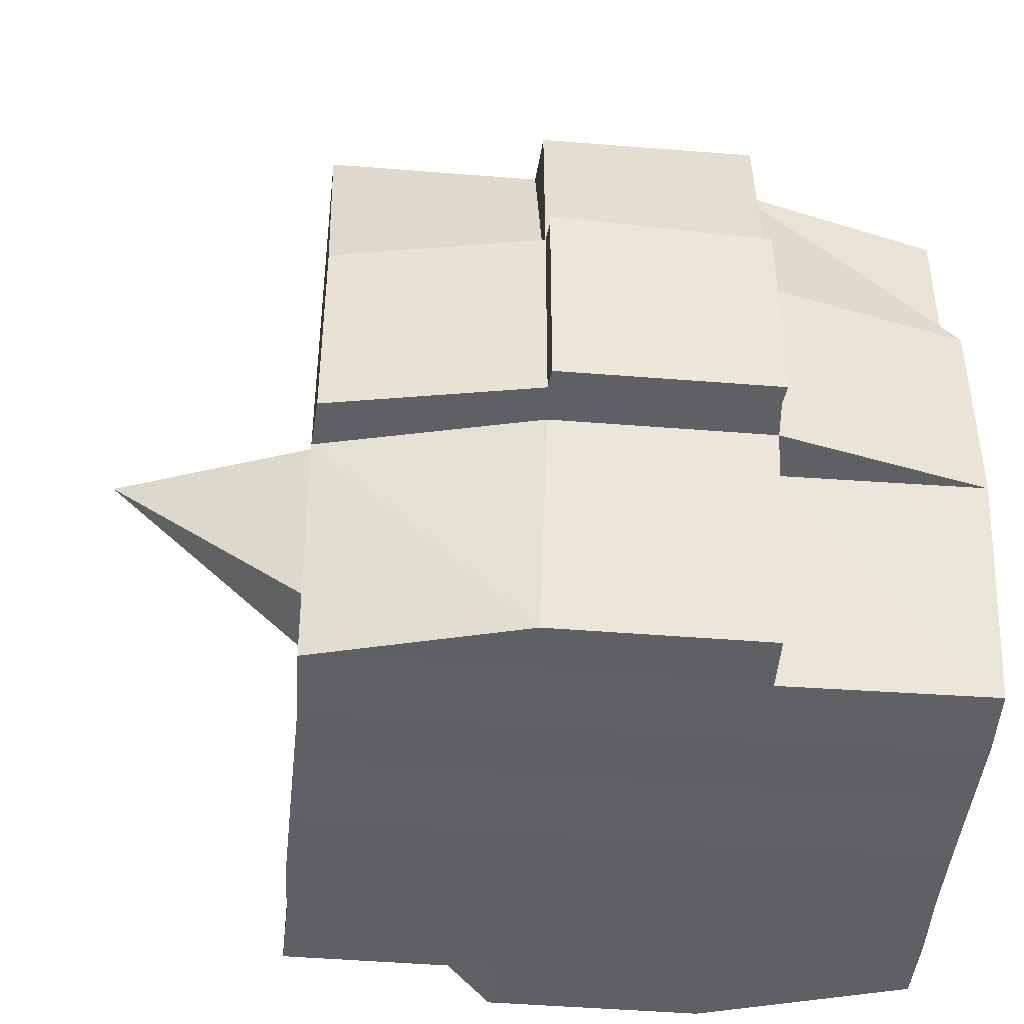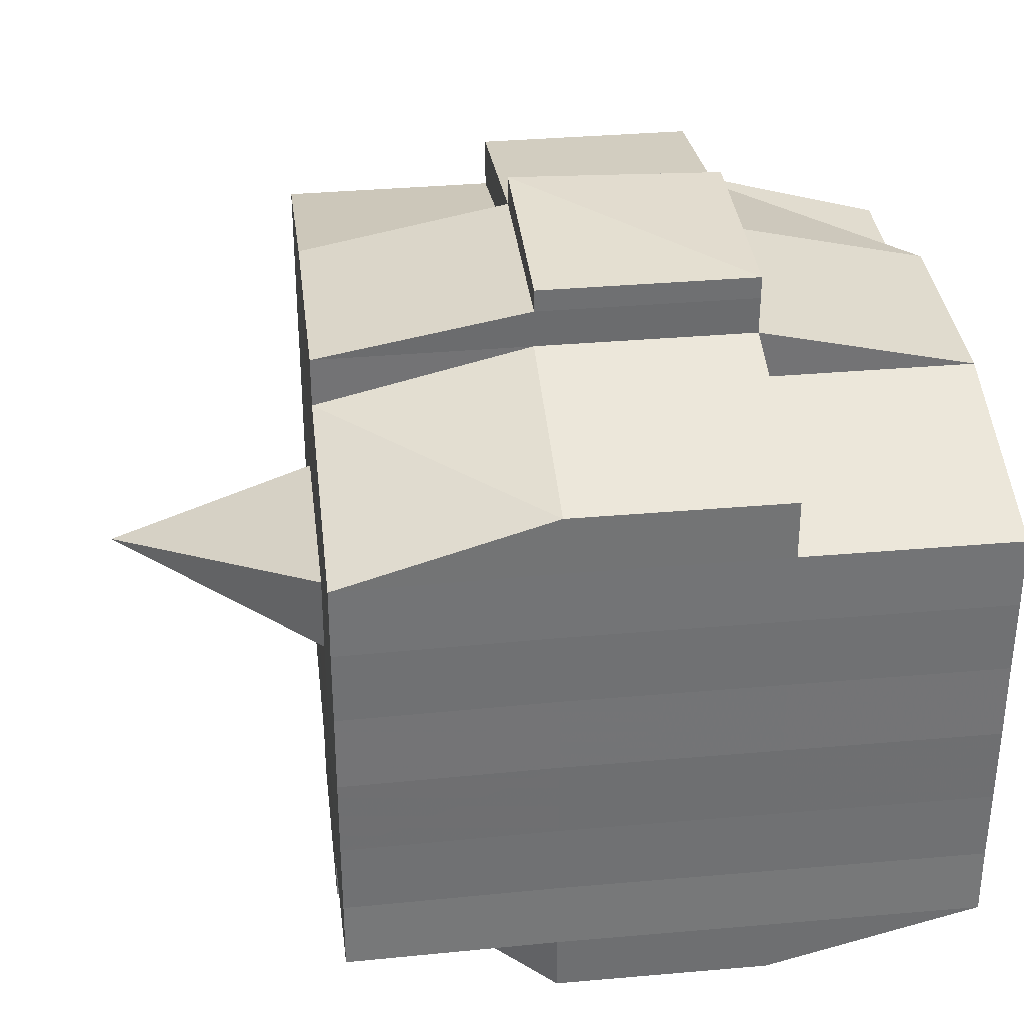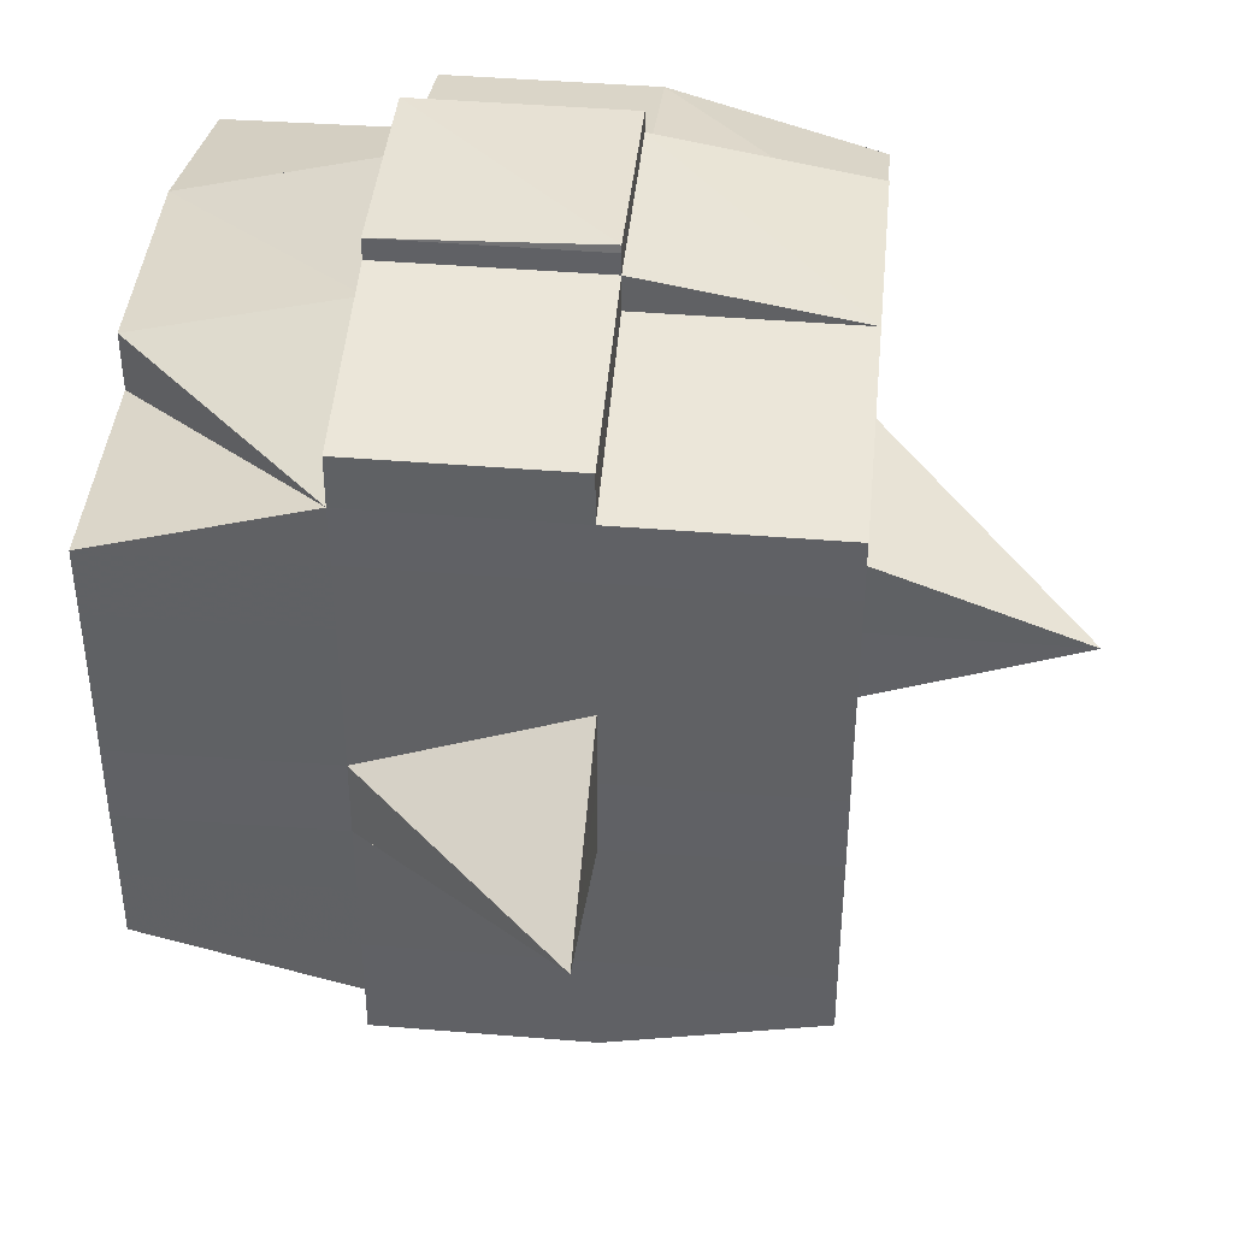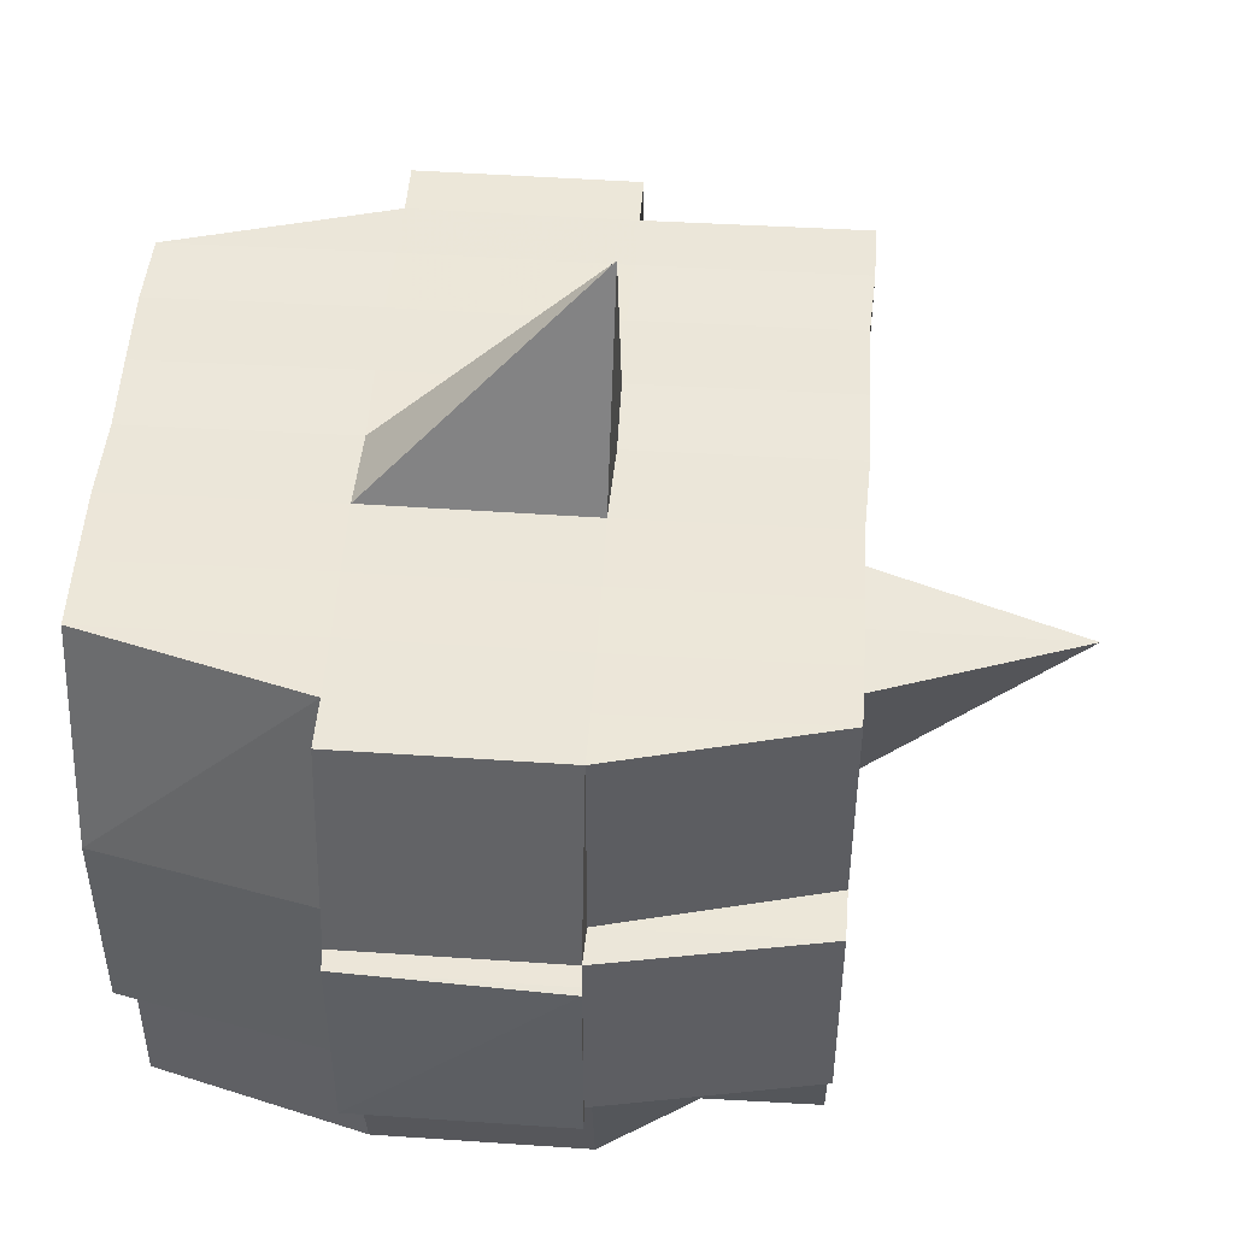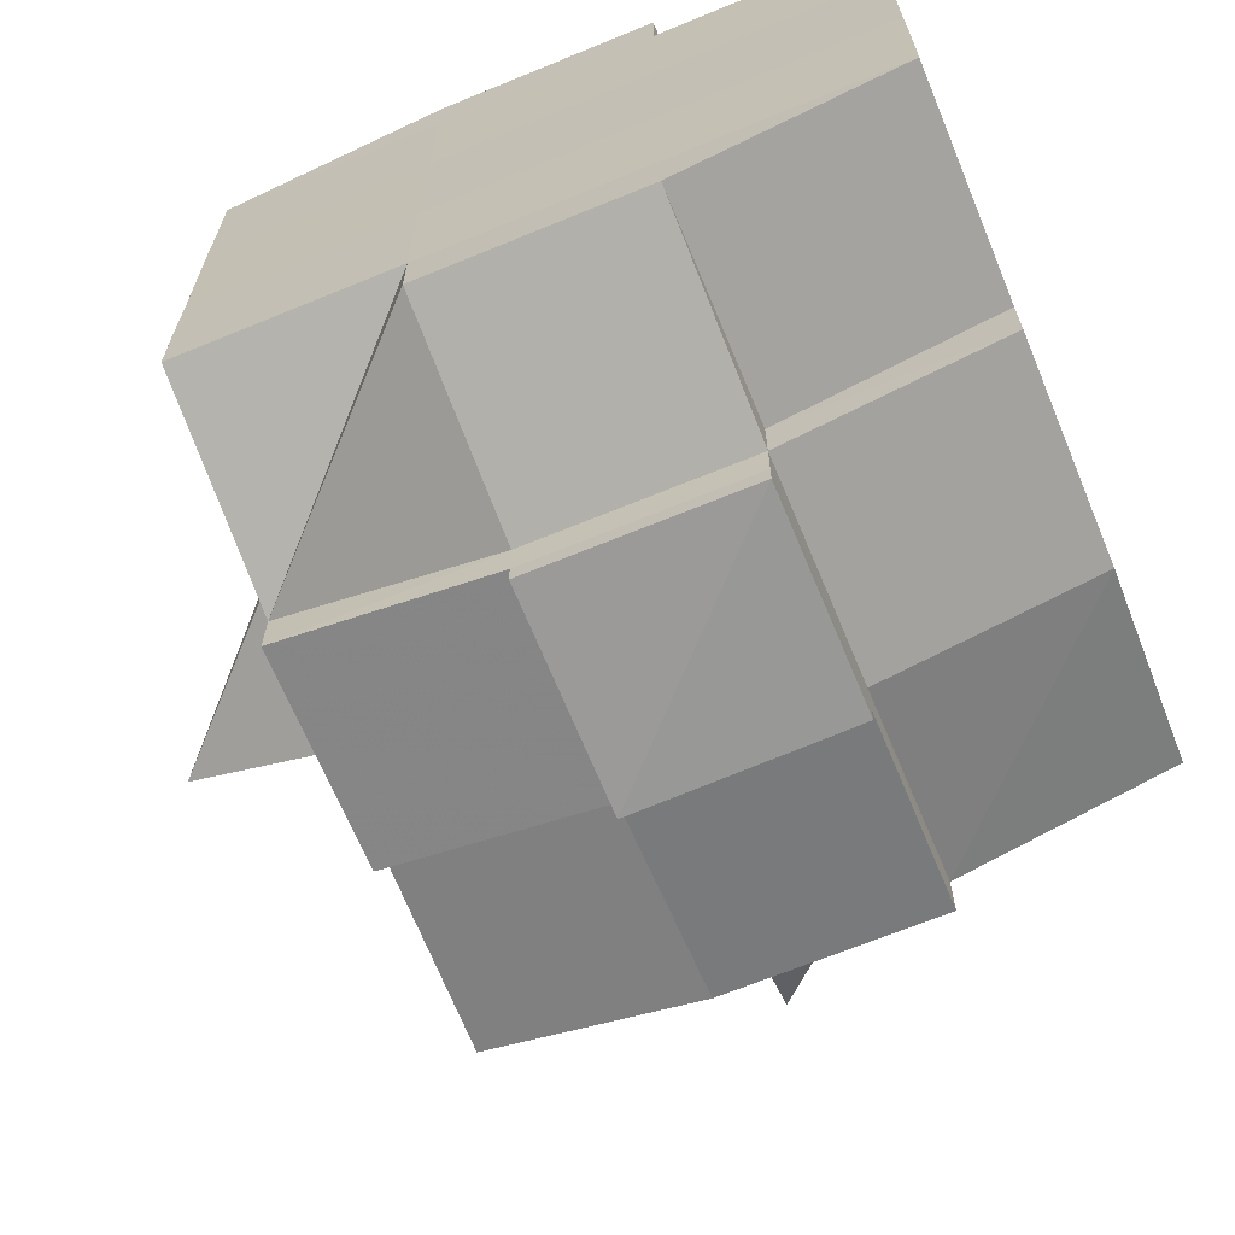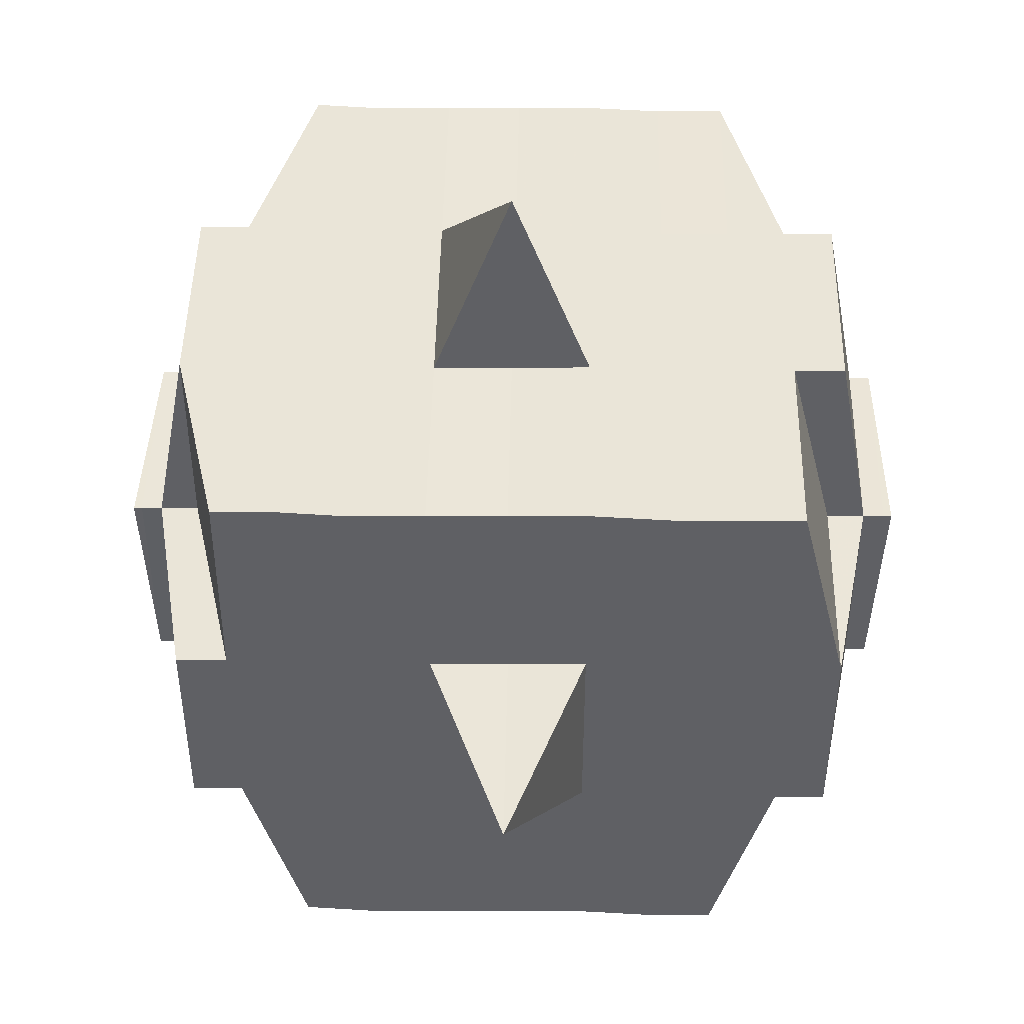
<metadata>
{"format":"obj","ext":"obj","renderer":"f3d","projection":"perspective","resolution":1024,"background":"white","views":[{"elev":-45.2,"azim":-5.1,"up":"+Y"},{"elev":34.8,"azim":-6.8,"up":"+Z"},{"elev":41.9,"azim":-174.4,"up":"+Z"},{"elev":48.9,"azim":-176.0,"up":"+Y"},{"elev":-67.4,"azim":22.3,"up":"+Z"},{"elev":45.8,"azim":-88.9,"up":"+Y"}]}
</metadata>
<code>
o 726
v 2225 1852 15.05
v 2225 1852 15.05
v 2225 1852 15.05
v 2225 1852 15.05
v 2225 1852 15.05
v 2225 1852 15.05
v 2225 1852 15.05
v 2225 1852 15.05
v 2225 1852 15.05
v 2225 1852 15.05
v 2225 1852 15.05
v 2225 1852 15.05
v 2225 1852 15.05
v 2225 1852 15.06
v 2225 1852 15.05
v 2225 1852 15.05
v 2225 1852 15.05
v 2225 1852 15.06
v 2225 1852 15.05
v 2225 1852 15.06
v 2225 1852 15.06
v 2225 1852 15.05
v 2225 1852 15.06
v 2225 1852 15.06
v 2225 1852 15.06
v 2225 1852 15.06
v 2225 1852 15.06
v 2225 1852 15.06
v 2225 1852 15.06
v 2225 1852 15.06
v 2225 1852 15.06
v 2225 1852 15.07
v 2225 1852 15.06
v 2225 1852 15.07
v 2225 1852 15.07
v 2225 1852 15.07
v 2225 1852 15.07
v 2225 1852 15.07
v 2225 1852 15.07
v 2225 1852 15.07
v 2225 1852 15.07
v 2225 1852 15.07
v 2225 1852 15.07
v 2225 1852 15.07
v 2225 1852 15.07
v 2225 1852 15.07
v 2225 1852 15.06
v 2225 1852 15.07
v 2225 1852 15.06
v 2225 1852 15.06
v 2225 1852 15.07
v 2225 1852 15.06
v 2225 1852 15.07
v 2225 1852 15.07
v 2225 1852 15.07
v 2225 1852 15.07
v 2225 1852 15.07
v 2225 1852 15.07
v 2225 1852 15.07
v 2225 1852 15.07
v 2225 1852 15.07
v 2225 1852 15.07
v 2225 1852 15.07
v 2225 1852 15.08
v 2225 1852 15.08
v 2225 1852 15.08
v 2225 1852 15.08
v 2225 1852 15.08
v 2225 1852 15.08
v 2225 1852 15.08
v 2225 1852 15.07
v 2225 1852 15.08
v 2225 1852 15.08
v 2225 1852 15.08
v 2225 1852 15.08
v 2225 1852 15.08
v 2225 1852 15.08
v 2225 1852 15.08
v 2225 1852 15.08
v 2225 1852 15.08
v 2225 1852 15.09
v 2225 1852 15.08
v 2225 1852 15.09
v 2225 1852 15.09
v 2225 1852 15.09
v 2225 1852 15.09
v 2225 1852 15.09
v 2225 1852 15.09
v 2225 1852 15.09
v 2225 1852 15.08
v 2225 1852 15.09
v 2225 1852 15.09
v 2225 1852 15.09
v 2225 1852 15.09
v 2225 1852 15.09
v 2225 1852 15.09
v 2225 1852 15.09
v 2225 1852 15.09
v 2225 1852 15.09
v 2225 1852 15.09
v 2225 1852 15.09
v 2225 1852 15.09
v 2225 1852 15.09
v 2225 1852 15.09
v 2225 1852 15.09
v 2225 1852 15.09
v 2225 1852 15.09
v 2225 1852 15.08
v 2225 1852 15.09
v 2225 1852 15.09
v 2225 1852 15.09
v 2225 1852 15.09
v 2225 1852 15.09
v 2225 1852 15.09
v 2225 1852 15.09
v 2225 1852 15.09
v 2225 1852 15.09
v 2225 1852 15.08
v 2225 1852 15.09
v 2225 1852 15.08
v 2225 1852 15.08
v 2225 1852 15.08
v 2225 1852 15.08
v 2225 1852 15.08
v 2225 1852 15.08
v 2225 1852 15.08
v 2225 1852 15.08
v 2225 1852 15.08
v 2225 1852 15.08
v 2225 1852 15.07
v 2225 1852 15.08
v 2225 1852 15.08
v 2225 1852 15.08
v 2225 1852 15.08
v 2225 1852 15.07
v 2225 1852 15.07
v 2225 1852 15.07
v 2225 1852 15.07
v 2225 1852 15.07
v 2225 1852 15.07
v 2225 1852 15.07
v 2225 1852 15.07
v 2225 1852 15.07
v 2225 1852 15.07
v 2225 1852 15.07
v 2225 1852 15.06
v 2225 1852 15.07
v 2225 1852 15.07
v 2225 1852 15.07
v 2225 1852 15.06
v 2225 1852 15.06
v 2225 1852 15.06
v 2225 1852 15.06
v 2225 1852 15.06
v 2225 1852 15.06
v 2225 1852 15.05
v 2225 1852 15.06
v 2225 1852 15.06
v 2225 1852 15.06
v 2225 1852 15.06
v 2225 1852 15.06
v 2225 1852 15.06
v 2225 1852 15.06
v 2225 1852 15.06
v 2225 1852 15.06
v 2225 1852 15.06
v 2225 1852 15.06
v 2225 1852 15.06
v 2225 1852 15.06
v 2225 1852 15.06
v 2225 1852 15.05
v 2225 1852 15.06
v 2225 1852 15.05
v 2225 1852 15.05
v 2225 1852 15.05
v 2225 1852 15.05
v 2225 1852 15.05
v 2225 1852 15.05
v 2225 1852 15.05
v 2225 1852 15.05
v 2225 1852 15.05
v 2225 1852 15.06
v 2225 1852 15.05
v 2225 1852 15.05
v 2225 1852 15.05
v 2225 1852 15.05
v 2225 1852 15.05
v 2225 1852 15.05
v 2225 1852 15.05
v 2225 1852 15.05
v 2225 1852 15.06
v 2225 1852 15.05
v 2225 1852 15.06
v 2225 1852 15.05
v 2225 1852 15.05
v 2225 1852 15.05
v 2225 1852 15.05
v 2225 1852 15.06
v 2225 1852 15.06
v 2225 1852 15.06
v 2225 1852 15.06
v 2225 1852 15.06
v 2225 1852 15.06
v 2225 1852 15.06
v 2225 1852 15.06
v 2225 1852 15.06
v 2225 1852 15.06
v 2225 1852 15.06
v 2225 1852 15.06
v 2225 1852 15.07
v 2225 1852 15.06
v 2225 1852 15.06
v 2225 1852 15.06
v 2225 1852 15.07
v 2225 1852 15.07
v 2225 1852 15.07
v 2225 1852 15.07
v 2225 1852 15.06
v 2225 1852 15.07
v 2225 1852 15.07
v 2225 1852 15.07
v 2225 1852 15.07
v 2225 1852 15.07
v 2225 1852 15.07
v 2225 1852 15.08
v 2225 1852 15.07
v 2225 1852 15.07
v 2225 1852 15.07
v 2225 1852 15.08
v 2225 1852 15.08
v 2225 1852 15.08
v 2225 1852 15.08
v 2225 1852 15.07
v 2225 1852 15.08
v 2225 1852 15.08
v 2225 1852 15.08
v 2225 1852 15.08
v 2225 1852 15.08
v 2225 1852 15.08
v 2225 1852 15.08
v 2225 1852 15.08
v 2225 1852 15.09
v 2225 1852 15.08
v 2225 1852 15.08
v 2225 1852 15.08
v 2225 1852 15.08
v 2225 1852 15.08
v 2225 1852 15.08
v 2225 1852 15.09
v 2225 1852 15.08
v 2225 1852 15.08
v 2225 1852 15.08
v 2225 1852 15.08
v 2225 1852 15.08
v 2225 1852 15.08
v 2225 1852 15.09
v 2225 1852 15.09
v 2225 1852 15.09
v 2225 1852 15.09
v 2225 1852 15.09
v 2225 1852 15.09
v 2225 1852 15.09
v 2225 1852 15.08
v 2225 1852 15.09
v 2225 1852 15.08
v 2225 1852 15.08
v 2225 1852 15.08
v 2225 1852 15.09
v 2225 1852 15.08
v 2225 1852 15.08
v 2225 1852 15.08
v 2225 1852 15.08
v 2225 1852 15.07
v 2225 1852 15.07
v 2225 1852 15.07
v 2225 1852 15.07
v 2225 1852 15.07
v 2225 1852 15.07
v 2225 1852 15.08
v 2225 1852 15.08
v 2225 1852 15.07
v 2225 1852 15.07
v 2224 1852 15.07
v 2225 1852 15.07
v 2225 1852 15.07
v 2224 1852 15.07
v 2225 1852 15.07
v 2225 1852 15.07
v 2225 1852 15.07
v 2225 1852 15.07
v 2225 1852 15.06
v 2225 1852 15.06
v 2225 1852 15.06
v 2225 1852 15.06
v 2225 1852 15.06
v 2225 1852 15.06
v 2225 1852 15.06
v 2225 1852 15.05
v 2225 1852 15.05
v 2225 1852 15.05
v 2225 1852 15.05
v 2225 1852 15.05
v 2225 1852 15.05
v 2225 1852 15.05
v 2225 1852 15.06
v 2225 1852 15.06
v 2225 1852 15.06
v 2225 1852 15.06
v 2225 1852 15.06
v 2225 1852 15.06
v 2225 1852 15.06
v 2225 1852 15.06
v 2225 1852 15.05
v 2225 1852 15.05
v 2225 1852 15.05
v 2225 1852 15.05
v 2225 1852 15.05
v 2225 1852 15.05
v 2225 1852 15.05
v 2224 1852 15.07
v 2225 1852 15.07
v 2225 1852 15.07
v 2224 1852 15.07
v 2225 1852 15.07
v 2225 1852 15.07
v 2225 1852 15.07
v 2225 1852 15.07
v 2225 1852 15.07
v 2225 1852 15.07
v 2225 1852 15.08
v 2225 1852 15.08
v 2225 1852 15.08
v 2225 1852 15.09
v 2225 1852 15.09
v 2225 1852 15.08
v 2225 1852 15.09
v 2225 1852 15.09
v 2225 1852 15.09
v 2225 1852 15.09
v 2225 1852 15.09
f 1 2 3
f 4 5 2
f 6 7 3
f 8 9 6
f 10 11 5
f 12 13 4
f 13 14 15
f 16 12 17
f 10 18 19
f 18 20 11
f 21 18 22
f 23 24 18
f 24 25 26
f 27 26 18
f 18 26 28
f 26 29 28
f 29 30 28
f 26 31 29
f 25 32 31
f 33 31 26
f 32 34 35
f 34 36 37
f 38 35 31
f 39 40 38
f 40 41 42
f 42 43 44
f 45 46 43
f 31 35 47
f 31 47 29
f 29 47 30
f 35 48 47
f 47 49 50
f 48 51 49
f 47 48 52
f 53 54 48
f 54 55 56
f 56 57 51
f 58 56 48
f 48 56 59
f 60 61 57
f 56 60 62
f 63 60 56
f 36 64 63
f 63 65 60
f 64 66 65
f 67 65 63
f 66 68 69
f 65 70 60
f 60 70 71
f 65 69 70
f 72 69 65
f 70 73 61
f 69 74 70
f 74 75 73
f 70 74 76
f 74 77 75
f 69 78 74
f 79 78 69
f 78 80 74
f 79 81 82
f 83 84 77
f 85 86 81
f 87 86 88
f 89 88 90
f 91 92 84
f 93 94 92
f 95 96 91
f 97 98 94
f 96 98 99
f 100 99 101
f 102 95 103
f 104 97 105
f 106 104 107
f 108 106 80
f 105 109 110
f 111 112 109
f 113 111 114
f 115 113 116
f 116 105 117
f 116 110 118
f 119 116 120
f 80 116 121
f 121 116 122
f 80 121 123
f 121 122 124
f 123 121 124
f 124 118 125
f 124 125 126
f 127 128 123
f 123 124 129
f 129 126 130
f 129 124 131
f 132 123 129
f 133 123 132
f 134 127 132
f 132 129 135
f 135 130 136
f 135 129 137
f 138 132 135
f 76 132 138
f 139 134 138
f 138 135 140
f 140 136 141
f 140 135 142
f 143 138 140
f 71 138 143
f 144 139 143
f 143 140 145
f 145 141 146
f 145 140 147
f 148 143 145
f 62 143 148
f 149 144 148
f 148 145 150
f 150 146 151
f 150 145 152
f 153 151 154
f 155 154 156
f 157 158 156
f 159 160 158
f 161 162 155
f 163 150 162
f 164 150 163
f 164 148 150
f 59 148 164
f 165 164 163
f 52 164 165
f 166 149 164
f 167 166 165
f 165 168 169
f 170 169 171
f 170 165 172
f 30 165 170
f 28 30 170
f 28 170 173
f 173 171 174
f 173 170 175
f 176 174 177
f 176 173 178
f 179 173 180
f 181 182 173
f 178 183 184
f 185 186 176
f 187 185 188
f 189 190 183
f 189 191 190
f 192 193 189
f 9 192 194
f 175 189 194
f 194 195 7
f 196 197 195
f 198 199 197
f 200 198 189
f 201 200 189
f 201 202 200
f 200 203 198
f 202 203 200
f 204 202 205
f 203 206 191
f 207 208 202
f 202 209 203
f 152 209 202
f 208 210 209
f 209 211 203
f 203 211 212
f 211 213 206
f 209 214 211
f 147 214 209
f 210 215 214
f 214 216 211
f 216 217 213
f 211 216 218
f 214 219 216
f 142 219 214
f 215 220 219
f 219 221 216
f 221 222 217
f 216 221 223
f 219 224 221
f 137 224 219
f 220 225 224
f 224 226 221
f 226 227 222
f 221 226 228
f 224 229 226
f 225 230 229
f 131 229 224
f 229 231 226
f 231 232 227
f 226 231 233
f 229 234 231
f 235 234 229
f 234 236 231
f 236 237 232
f 231 236 238
f 235 239 240
f 241 242 239
f 243 242 244
f 245 244 246
f 247 248 236
f 248 249 250
f 251 250 236
f 236 250 252
f 250 253 252
f 252 253 254
f 252 254 255
f 250 256 253
f 117 256 250
f 249 257 256
f 257 258 259
f 114 259 256
f 258 260 261
f 256 261 262
f 256 262 263
f 259 101 264
f 265 264 266
f 265 266 267
f 268 103 265
f 269 102 265
f 270 267 271
f 270 265 72
f 253 265 270
f 254 253 270
f 254 270 272
f 272 270 67
f 272 271 273
f 255 254 272
f 255 272 274
f 274 272 45
f 274 273 275
f 276 275 277
f 278 255 274
f 238 255 278
f 279 280 255
f 281 279 278
f 278 282 283
f 284 283 285
f 233 278 284
f 284 278 286
f 287 281 284
f 228 284 288
f 289 287 288
f 288 284 290
f 290 277 291
f 288 290 292
f 292 290 33
f 292 291 293
f 294 288 292
f 223 288 294
f 295 289 294
f 294 292 296
f 296 292 27
f 296 293 297
f 298 297 299
f 300 299 301
f 302 303 301
f 304 305 303
f 306 307 300
f 308 296 307
f 309 296 308
f 198 309 308
f 309 294 296
f 218 294 309
f 310 309 311
f 312 295 309
f 313 314 315
f 314 316 317
f 313 318 319
f 320 321 322
f 323 324 321
f 325 326 327
f 328 329 326
f 330 331 332
f 333 334 335
f 336 337 338
f 338 339 340

</code>
